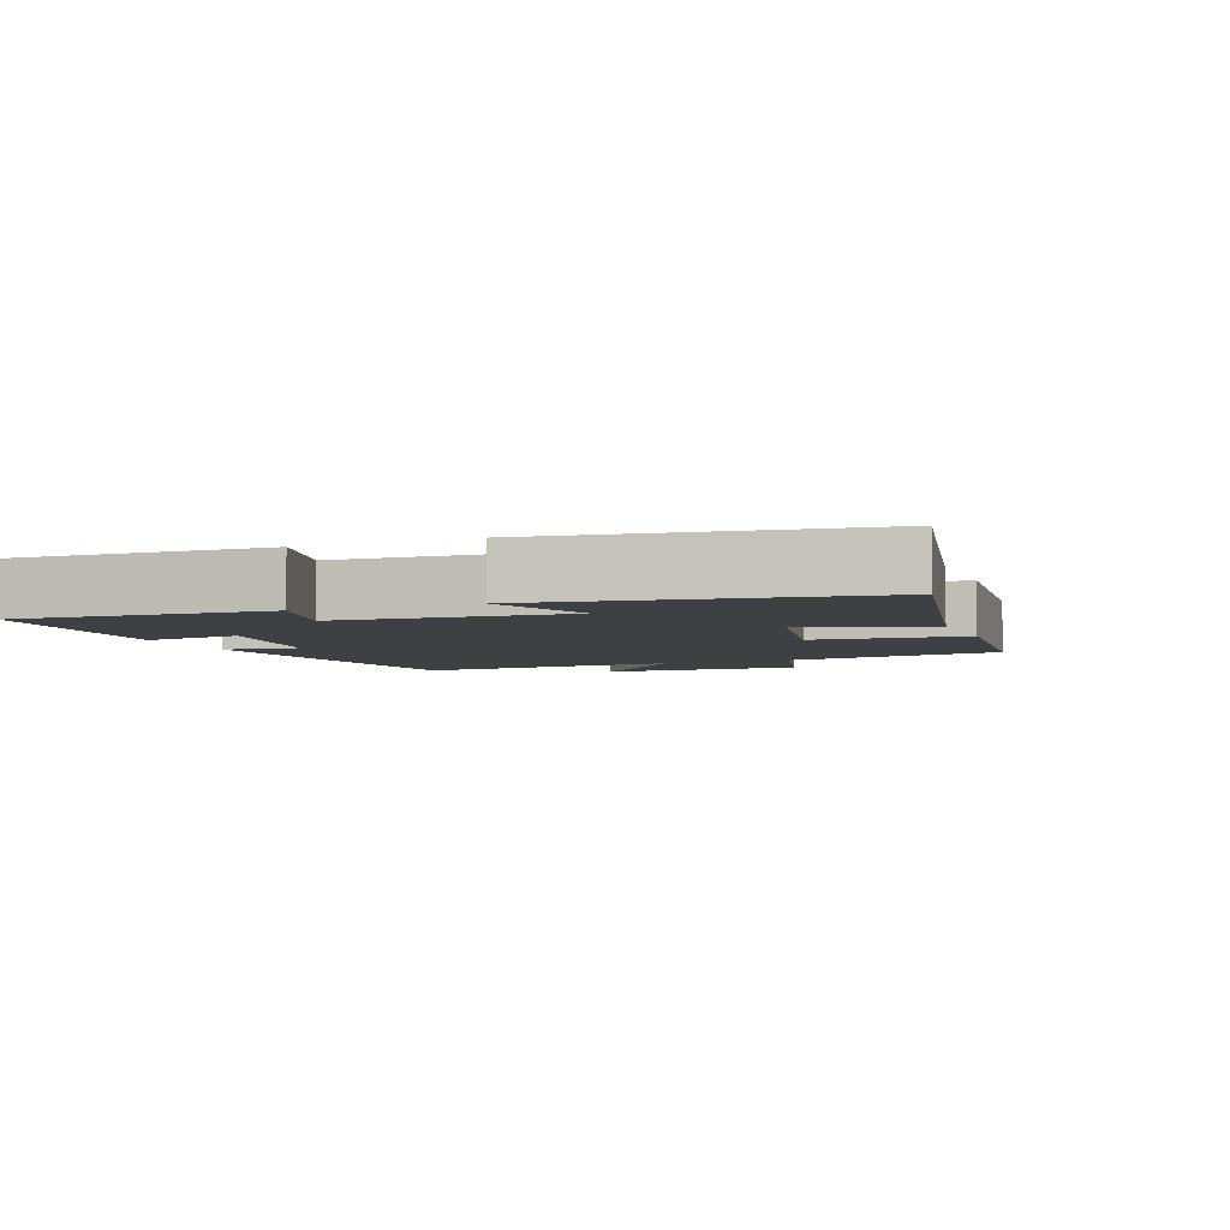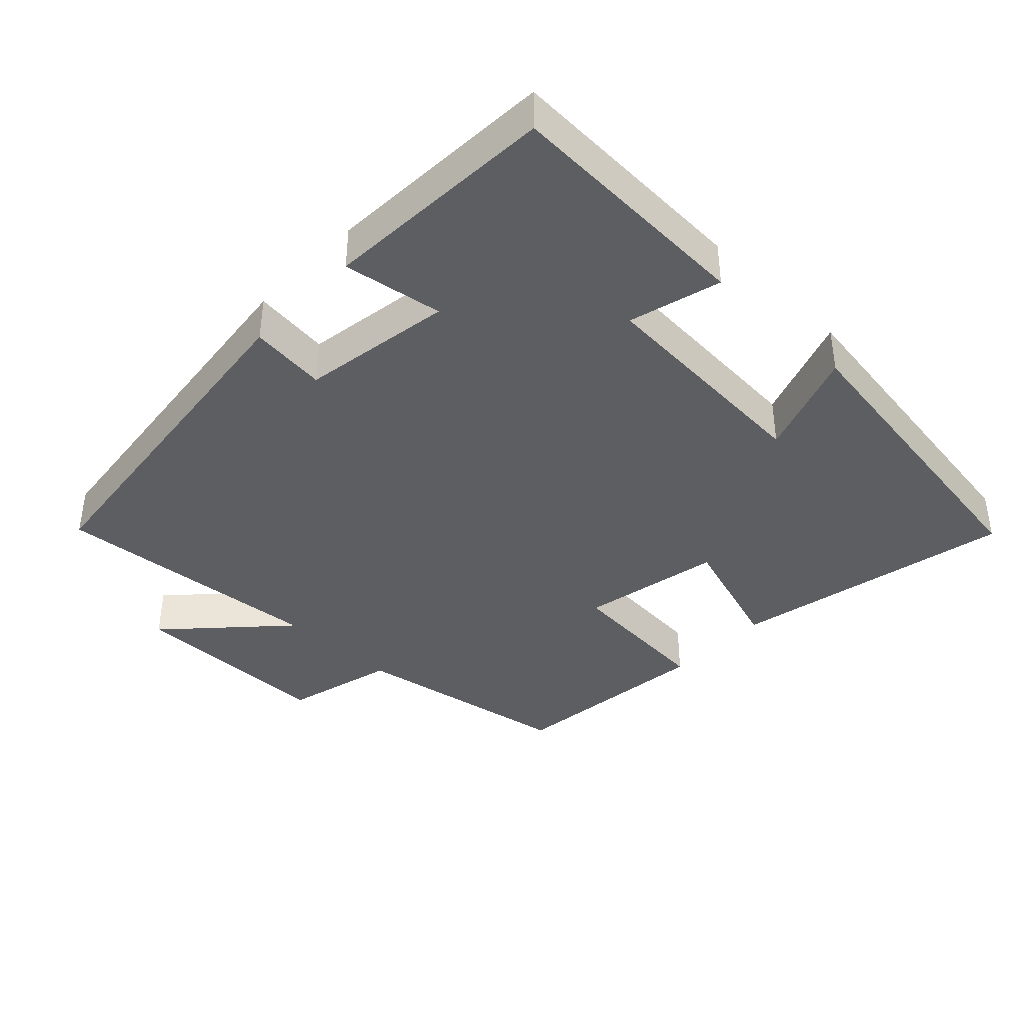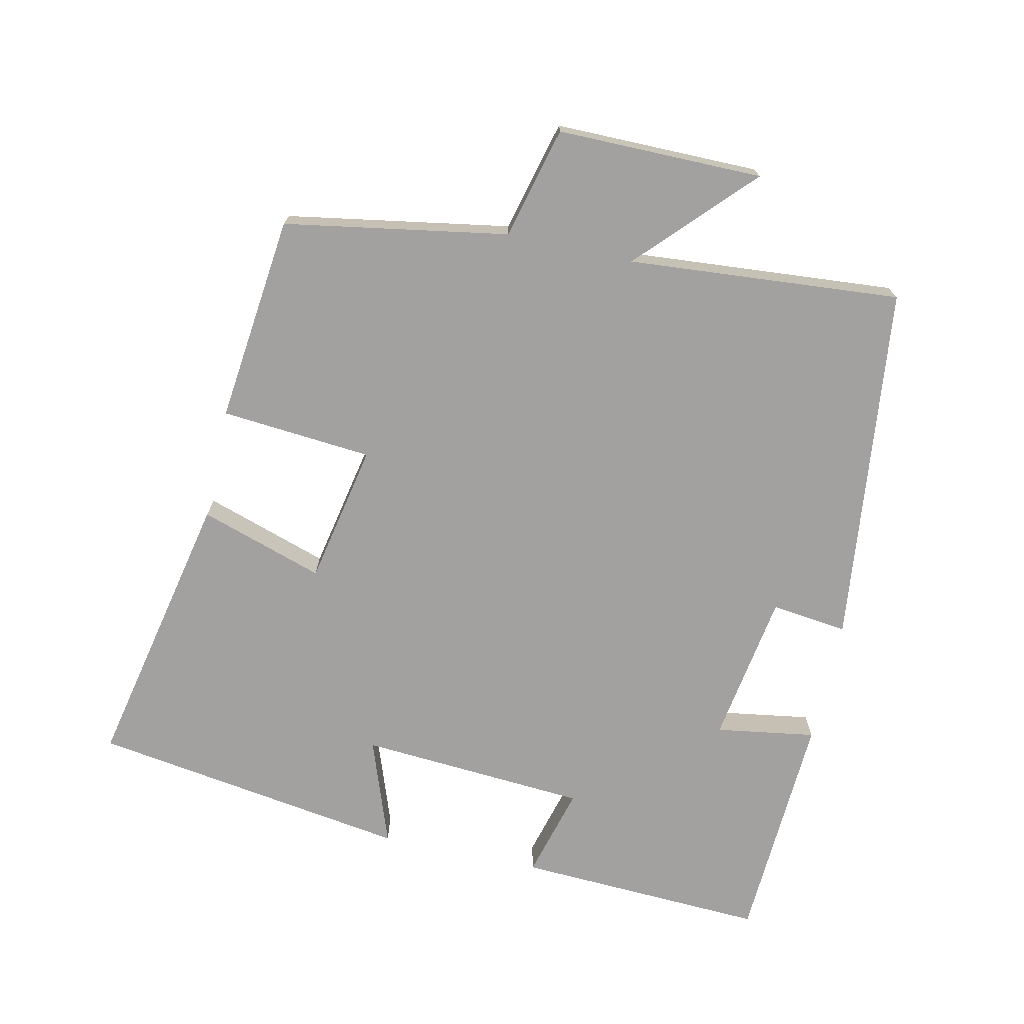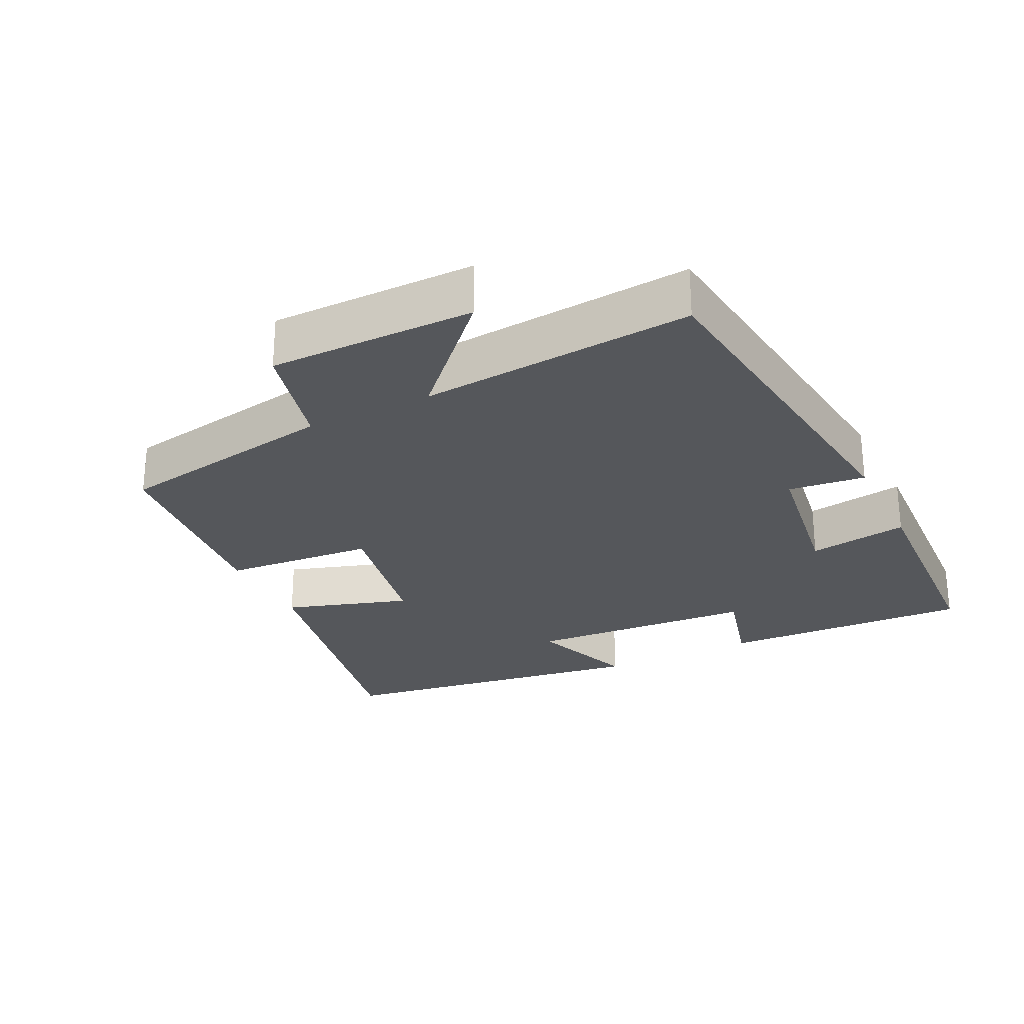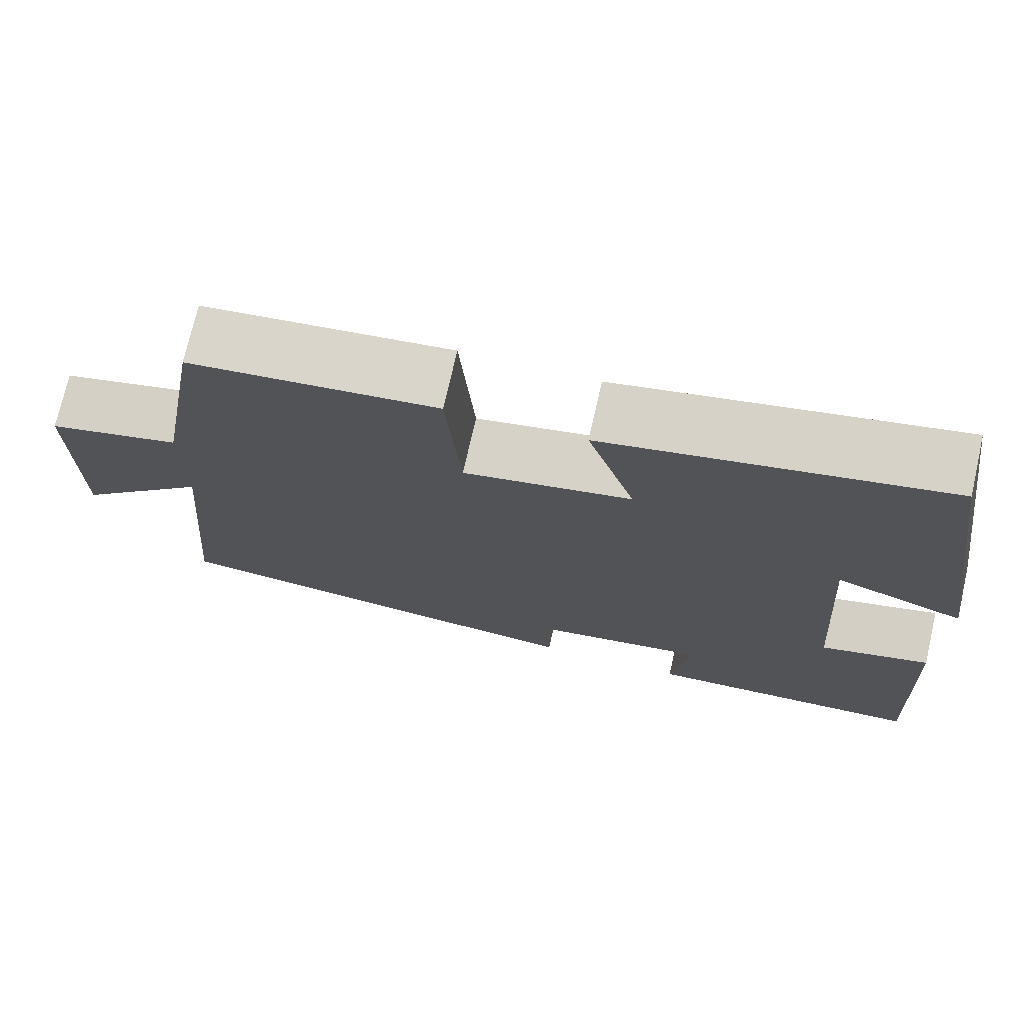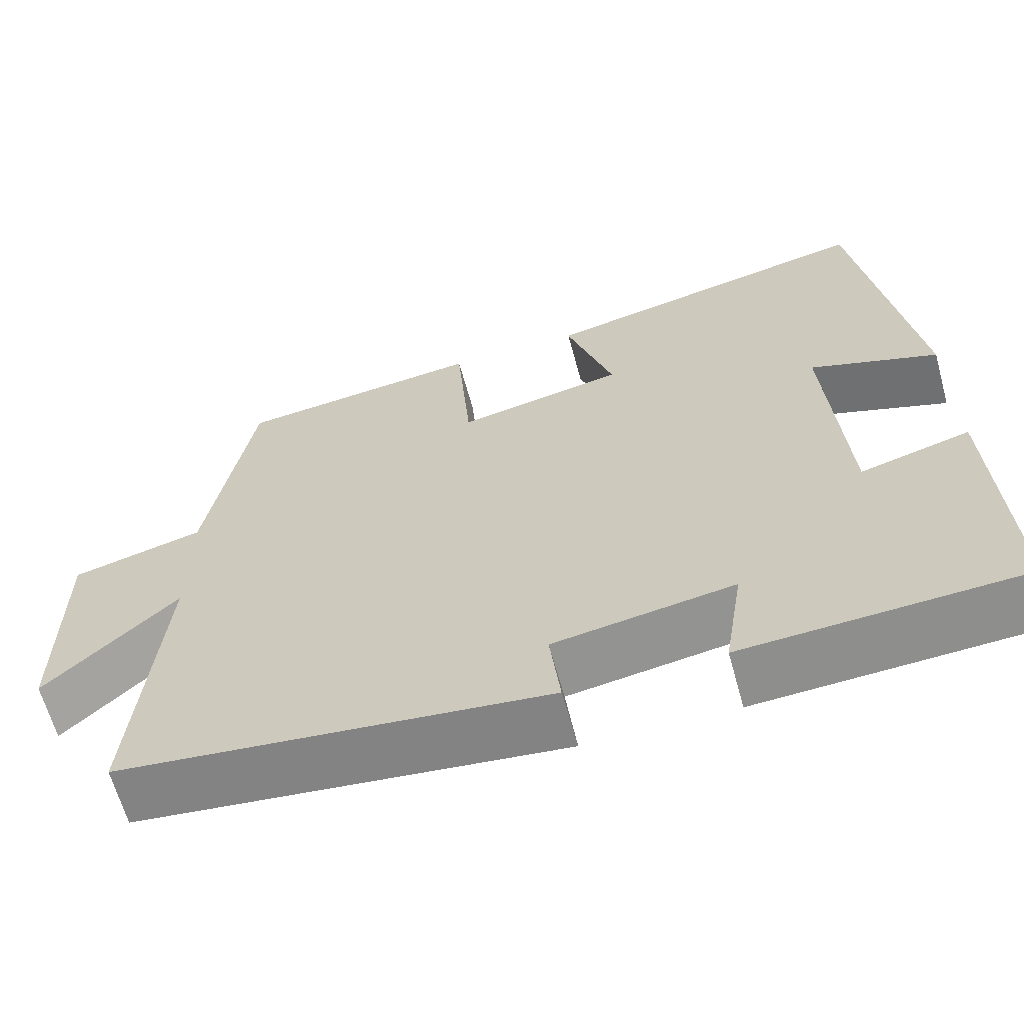
<metadata>
{"format":"obj","ext":"obj","renderer":"f3d","projection":"perspective","resolution":1024,"background":"white","views":[{"elev":-4.8,"azim":-68.6,"up":"+Y"},{"elev":-39.4,"azim":-133.7,"up":"+Y"},{"elev":-72.3,"azim":77.5,"up":"+Y"},{"elev":-26.5,"azim":116.4,"up":"+Y"},{"elev":73.3,"azim":-167.2,"up":"+Z"},{"elev":-63.8,"azim":-164.6,"up":"+Z"}]}
</metadata>
<code>
v 0.533 0.07 -0.439
v 0.008 0.07 -0.5
v 0.021 0.07 -0.389
v -0.199 0.07 -0.355
v -0.176 0.07 -0.5
v -0.516 0.07 -0.483
v -0.5 0.07 -0.119
v -0.366 0.07 -0.155
v -0.344 0.07 0.177
v -0.5 0.07 0.121
v -0.431 0.07 0.585
v -0.021 0.07 0.5
v -0.079 0.07 0.32
v 0.125 0.07 0.28
v 0.143 0.07 0.5
v 0.444 0.07 0.467
v 0.5 0.07 0.143
v 0.662 0.07 0.102
v 0.662 0.07 -0.196
v 0.5 0.07 -0.043
v 0.533 0 -0.439
v 0.008 0 -0.5
v 0.021 0 -0.389
v -0.199 0 -0.355
v -0.176 0 -0.5
v -0.516 0 -0.483
v -0.5 0 -0.119
v -0.366 0 -0.155
v -0.344 0 0.177
v -0.5 0 0.121
v -0.431 0 0.585
v -0.021 0 0.5
v -0.079 0 0.32
v 0.125 0 0.28
v 0.143 0 0.5
v 0.444 0 0.467
v 0.5 0 0.143
v 0.662 0 0.102
v 0.662 0 -0.196
v 0.5 0 -0.043
f 17 18 19 20
f 16 17 20
f 15 16 20
f 14 15 20
f 13 14 20 1
f 11 12 13
f 10 11 13
f 9 10 13
f 8 9 13 1
f 6 7 8
f 5 6 8
f 4 5 8
f 3 4 8 1
f 1 2 3
f 40 39 38 37
f 40 37 36
f 40 36 35
f 40 35 34
f 21 40 34 33
f 33 32 31
f 33 31 30
f 33 30 29
f 21 33 29 28
f 28 27 26
f 28 26 25
f 28 25 24
f 21 28 24 23
f 23 22 21
f 1 21 22 2
f 2 22 23 3
f 3 23 24 4
f 4 24 25 5
f 5 25 26 6
f 6 26 27 7
f 7 27 28 8
f 8 28 29 9
f 9 29 30 10
f 10 30 31 11
f 11 31 32 12
f 12 32 33 13
f 13 33 34 14
f 14 34 35 15
f 15 35 36 16
f 16 36 37 17
f 17 37 38 18
f 18 38 39 19
f 19 39 40 20
f 20 40 21 1

</code>
